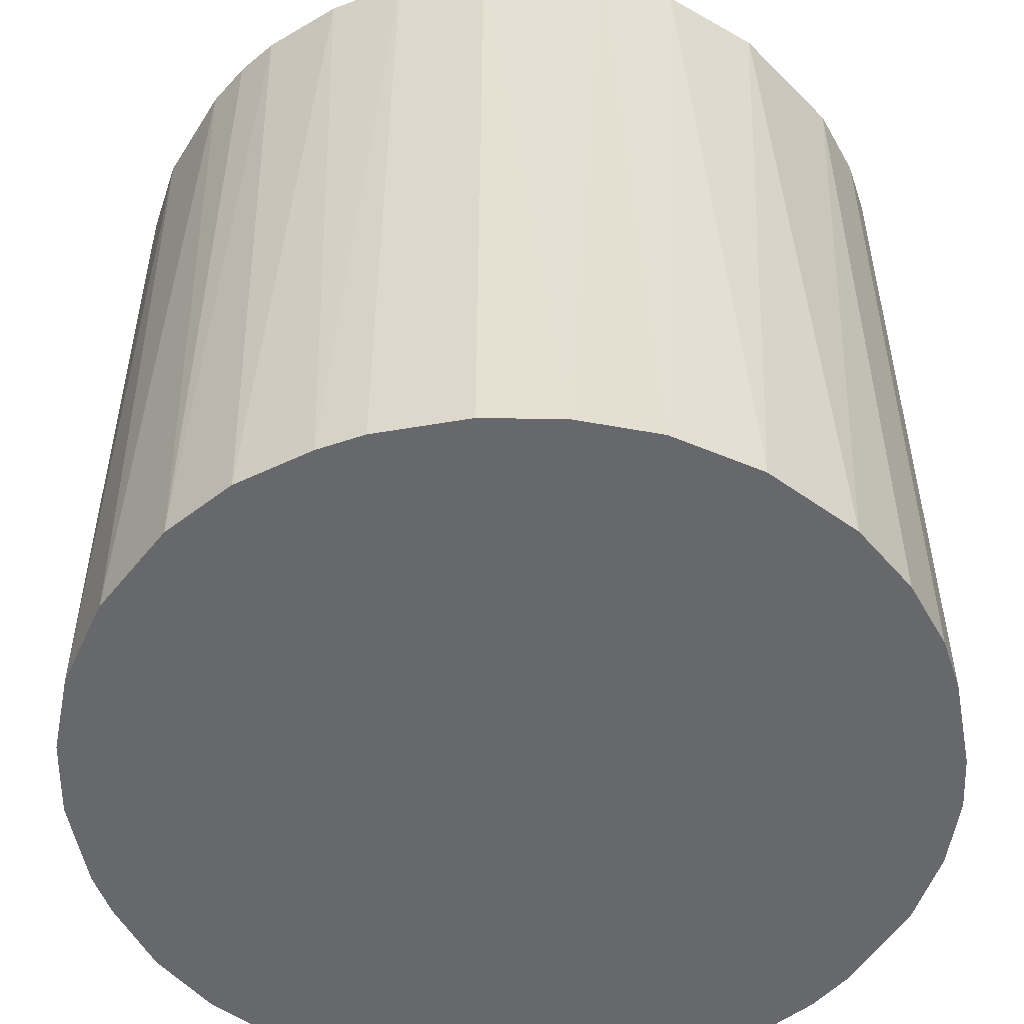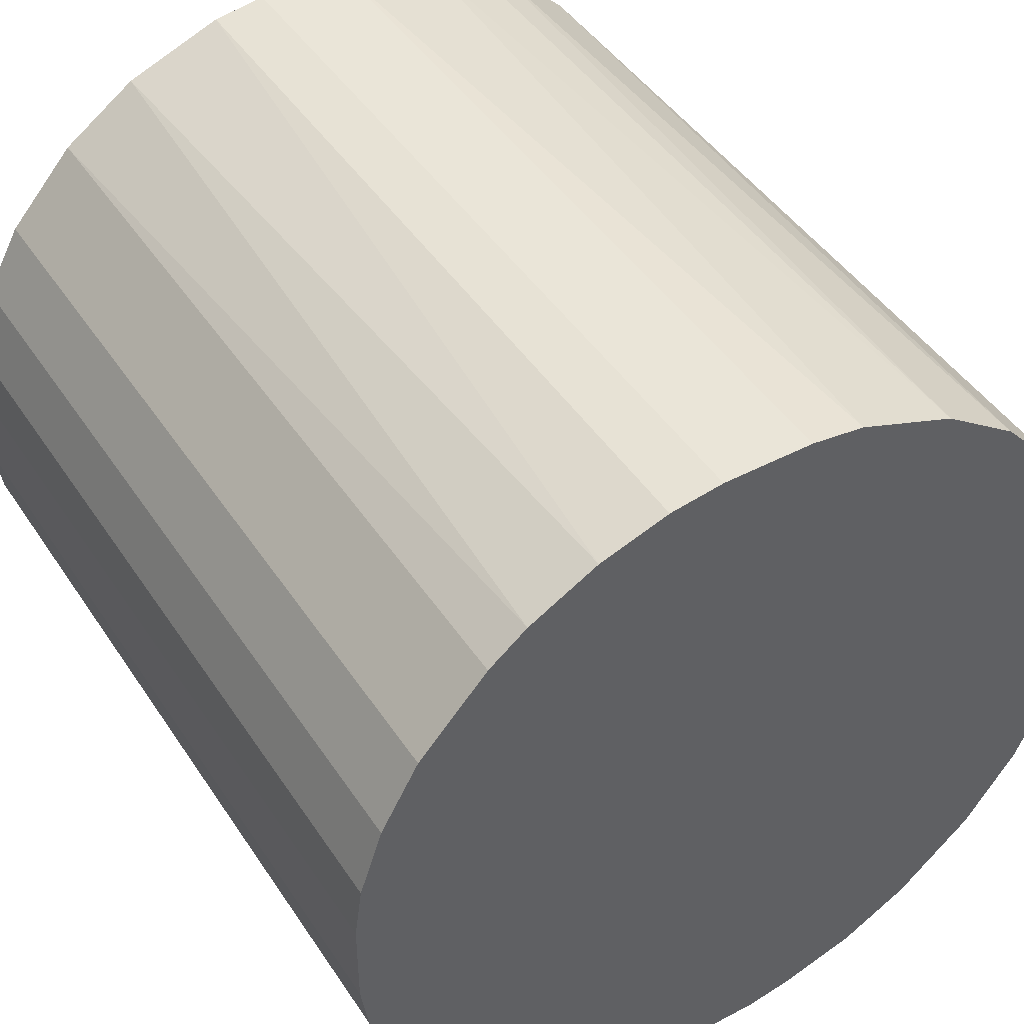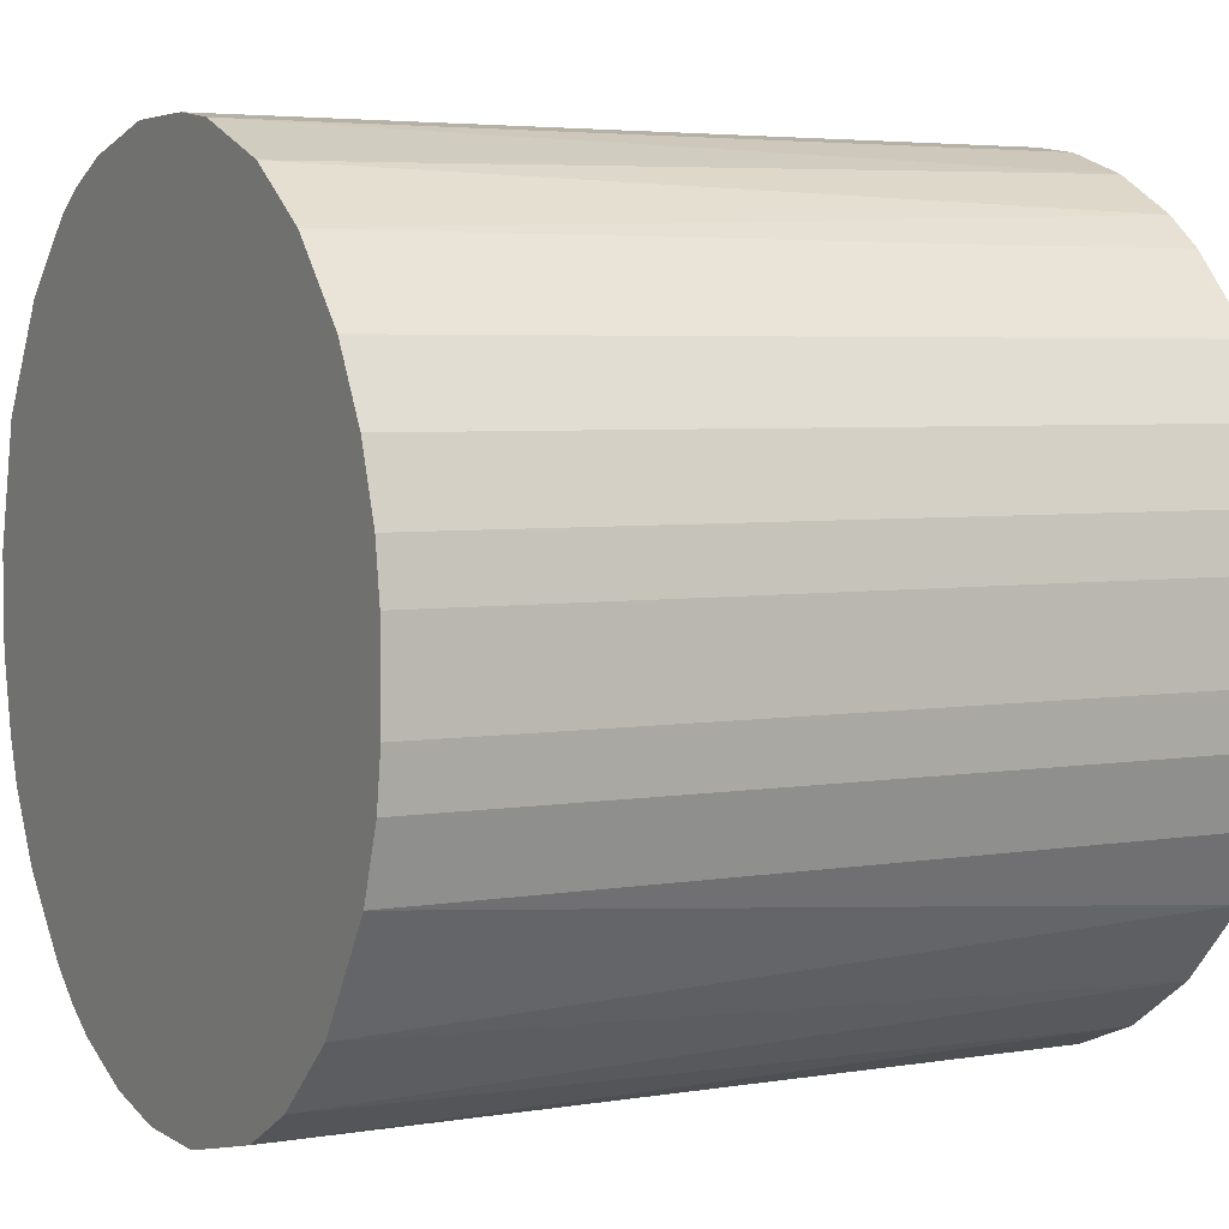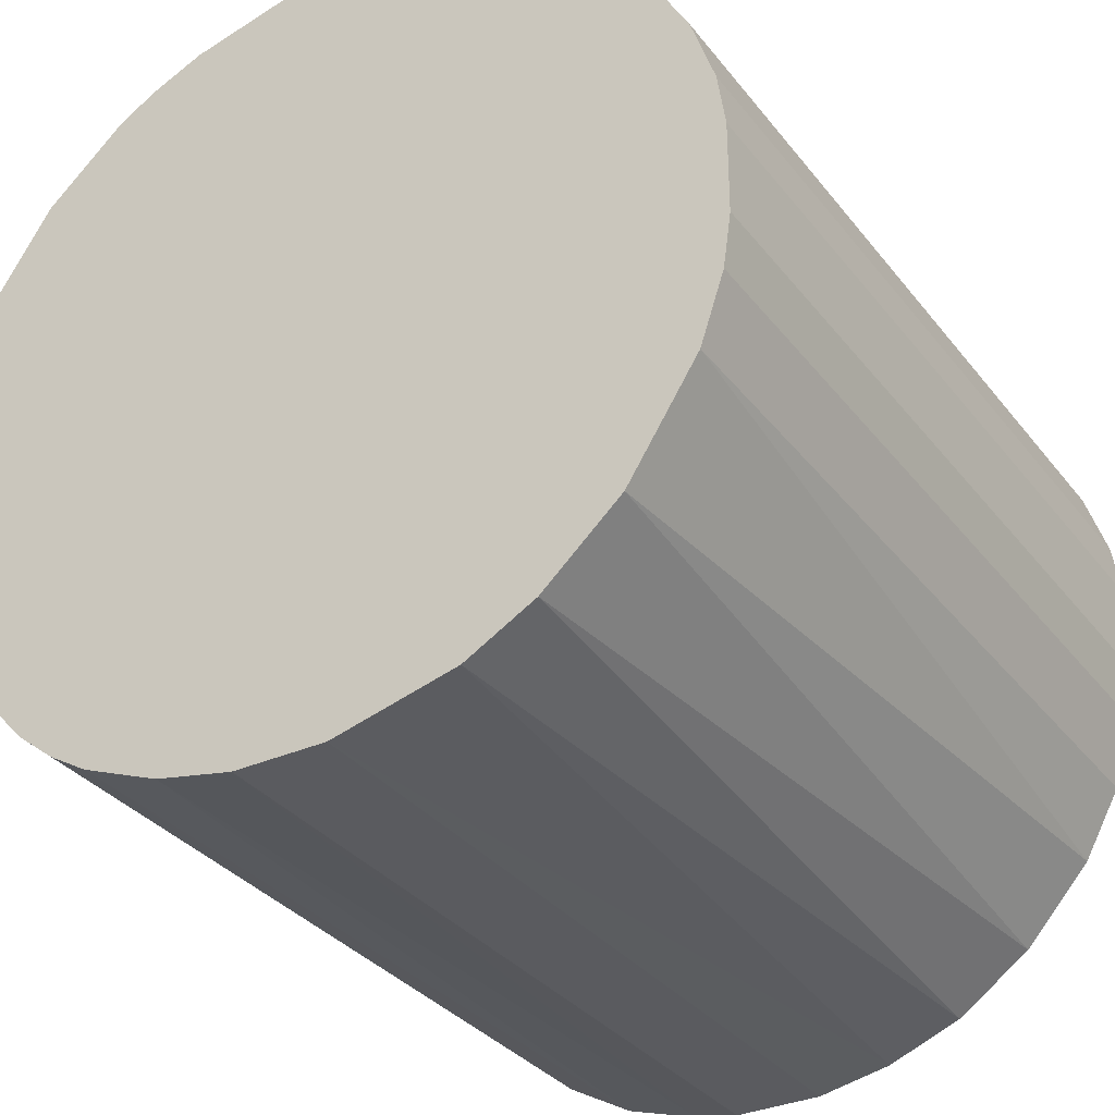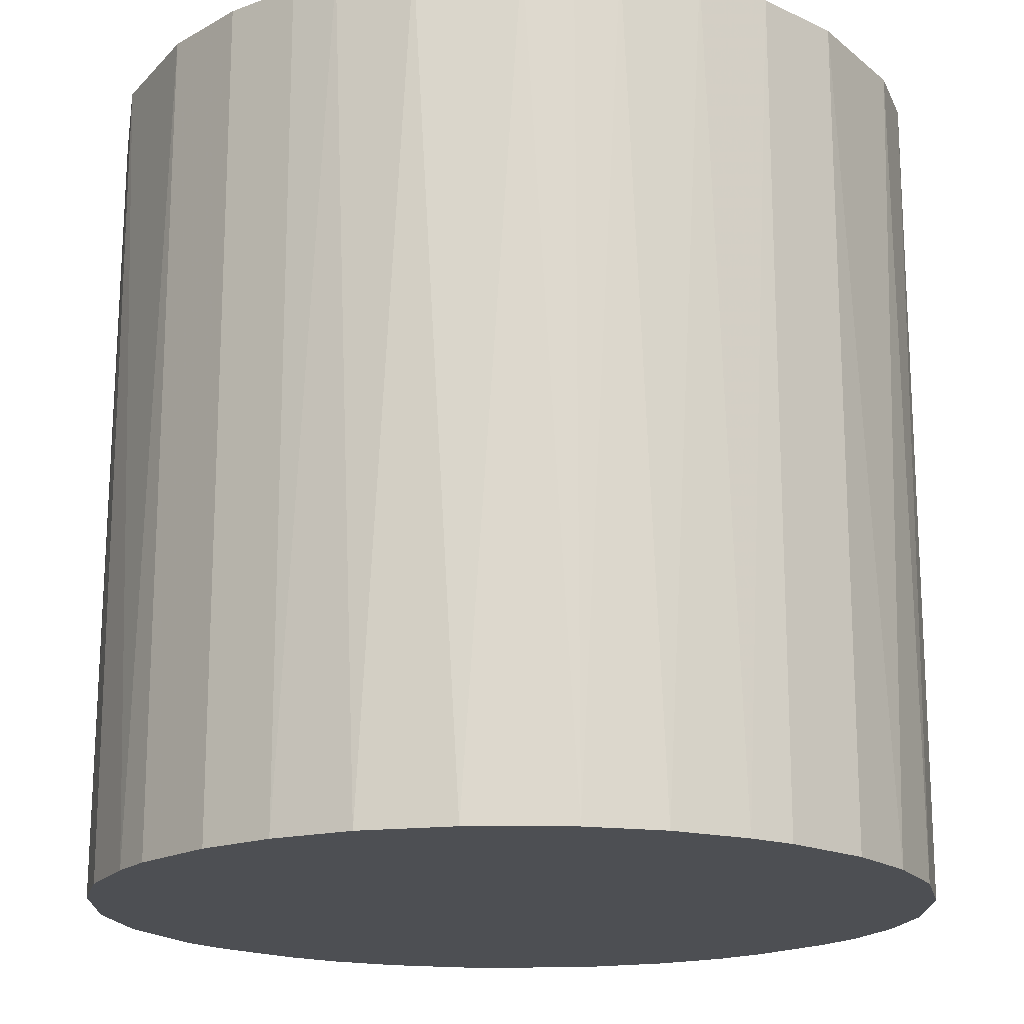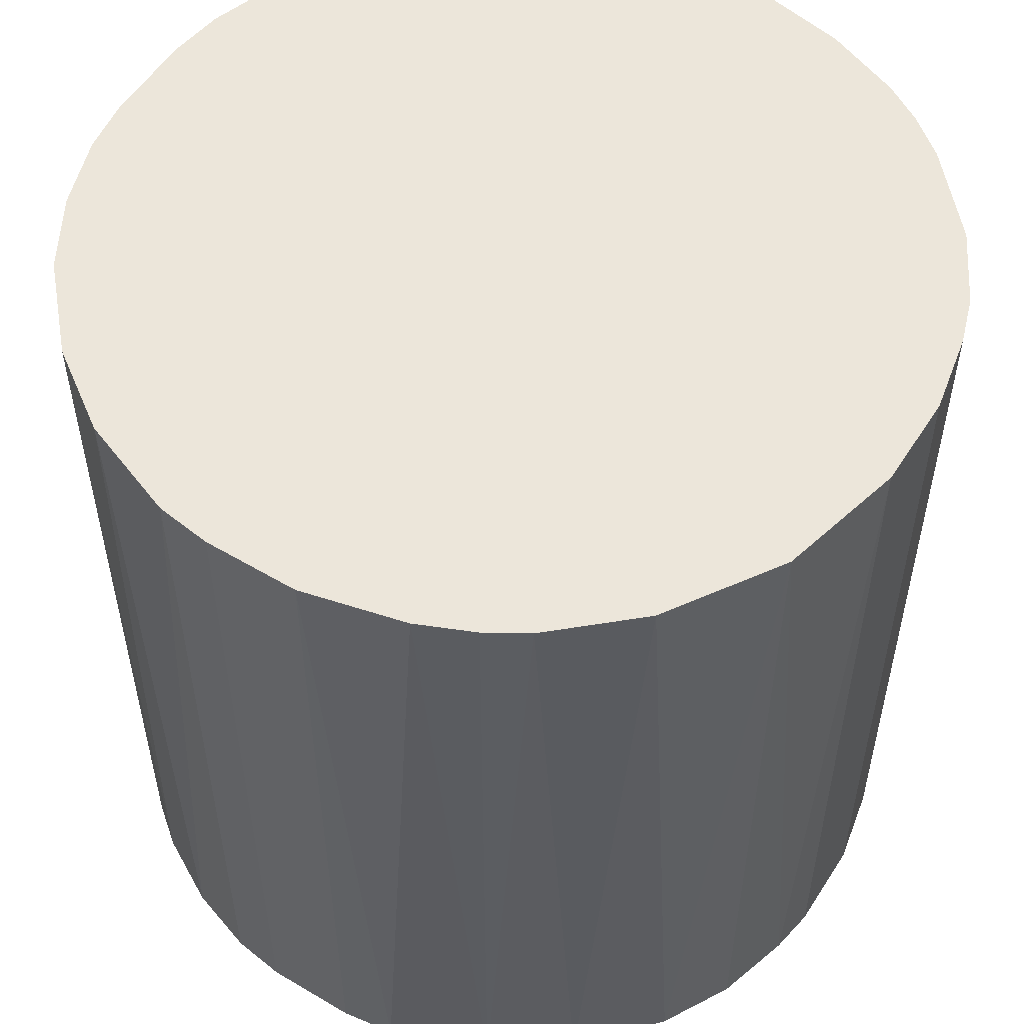
<metadata>
{"format":"obj","ext":"obj","renderer":"f3d","projection":"perspective","resolution":1024,"background":"white","views":[{"elev":-52.5,"azim":10.5,"up":"+Z"},{"elev":45.2,"azim":148.6,"up":"+Y"},{"elev":4.4,"azim":61.1,"up":"+Y"},{"elev":-33.0,"azim":31.6,"up":"+Y"},{"elev":-17.9,"azim":-42.6,"up":"+Z"},{"elev":54.5,"azim":-147.9,"up":"+Z"}]}
</metadata>
<code>
o convex_0
v -0.006854 -0.03026 -0.03084
v 0.003421 0.03084 0.03084
v -0.003425 0.03084 0.03084
v 0.003421 -0.03084 0.03084
v 0.03083 0.003421 -0.03084
v -0.02855 0.01256 -0.03084
v -0.02969 -0.009136 0.03084
v 0.02855 -0.01256 0.03084
v 0.003421 0.03084 -0.03084
v 0.02056 -0.02341 -0.03084
v 0.02569 0.01769 0.03084
v -0.02341 0.02056 0.03084
v -0.02741 -0.01485 -0.03084
v -0.0177 -0.02569 0.03084
v -0.01485 0.02741 -0.03084
v 0.02056 0.02341 -0.03084
v 0.0177 -0.0257 0.03084
v -0.03083 0.003421 0.03084
v 0.009132 -0.02969 -0.03084
v 0.03083 0.003421 0.03084
v 0.03026 -0.007422 -0.03084
v -0.03083 -0.003425 -0.03084
v 0.01484 0.0274 0.03084
v -0.0177 -0.02569 -0.03084
v 0.02855 0.01256 -0.03084
v -0.01485 0.02741 0.03084
v -0.0257 -0.0177 0.03084
v -0.009136 -0.02969 0.03084
v -0.02056 0.02341 -0.03084
v 0.01256 0.02855 -0.03084
v -0.007422 0.03026 -0.03084
v 0.02569 -0.0177 -0.03084
v -0.02855 0.01256 0.03084
v 0.02341 -0.02055 0.03084
v 0.03083 -0.003425 0.03084
v -0.03027 0.006844 -0.03084
v -0.02341 -0.02055 -0.03084
v 0.03026 0.007418 0.03084
v 0.003421 -0.03084 -0.03084
v 0.01256 -0.02855 0.03084
v 0.01484 -0.0274 -0.03084
v -0.0257 0.01769 -0.03084
v 0.02056 0.02341 0.03084
v -0.003425 -0.03084 0.03084
v -0.01256 -0.02855 -0.03084
v 0.007418 0.03026 0.03084
v 0.02569 0.01769 -0.03084
v -0.03083 -0.003425 0.03084
v -0.01085 0.02912 0.03084
v -0.02969 -0.009136 -0.03084
v -0.0177 0.02569 0.03084
v -0.02056 -0.02341 0.03084
v 0.02855 0.01256 0.03084
v 0.02855 -0.01256 -0.03084
v 0.0177 0.02569 -0.03084
v -0.02855 -0.01256 0.03084
v -0.01485 -0.02741 0.03084
v -0.003425 -0.03084 -0.03084
v 0.03026 0.007418 -0.03084
v 0.03026 -0.007422 0.03084
v -0.003425 0.03084 -0.03084
v 0.007418 0.03026 -0.03084
v -0.03083 0.003421 -0.03084
v 0.03083 -0.003425 -0.03084
f 35 21 64
f 2 3 4
f 5 1 6
f 4 3 7
f 2 4 8
f 3 2 9
f 5 6 9
f 1 5 10
f 2 8 11
f 7 3 12
f 6 1 13
f 4 7 14
f 9 6 15
f 5 9 16
f 8 4 17
f 7 12 18
f 1 10 19
f 11 8 20
f 10 5 21
f 6 13 22
f 2 11 23
f 13 1 24
f 5 16 25
f 12 3 26
f 14 7 27
f 4 14 28
f 15 6 29
f 16 9 30
f 9 15 31
f 10 21 32
f 18 12 33
f 8 17 34
f 17 10 34
f 32 8 34
f 10 32 34
f 5 20 35
f 20 8 35
f 6 22 36
f 33 6 36
f 18 33 36
f 13 24 37
f 27 13 37
f 20 5 38
f 11 20 38
f 1 19 39
f 19 4 39
f 17 4 40
f 4 19 40
f 40 19 41
f 10 17 41
f 19 10 41
f 17 40 41
f 29 6 42
f 12 29 42
f 6 33 42
f 33 12 42
f 11 16 43
f 23 11 43
f 28 1 44
f 4 28 44
f 39 4 44
f 24 1 45
f 1 28 45
f 9 2 46
f 2 23 46
f 23 30 46
f 16 11 47
f 25 16 47
f 11 25 47
f 7 18 48
f 22 7 48
f 18 22 48
f 26 3 49
f 15 26 49
f 3 31 49
f 31 15 49
f 22 13 50
f 7 22 50
f 12 26 51
f 26 15 51
f 29 12 51
f 15 29 51
f 24 14 52
f 14 27 52
f 37 24 52
f 27 37 52
f 25 11 53
f 11 38 53
f 38 25 53
f 21 8 54
f 8 32 54
f 32 21 54
f 16 30 55
f 30 23 55
f 43 16 55
f 23 43 55
f 27 7 56
f 13 27 56
f 7 50 56
f 50 13 56
f 14 24 57
f 28 14 57
f 24 45 57
f 45 28 57
f 1 39 58
f 44 1 58
f 39 44 58
f 5 25 59
f 38 5 59
f 25 38 59
f 8 21 60
f 35 8 60
f 21 35 60
f 3 9 61
f 31 3 61
f 9 31 61
f 30 9 62
f 9 46 62
f 46 30 62
f 22 18 63
f 36 22 63
f 18 36 63
f 21 5 64
f 5 35 64

</code>
